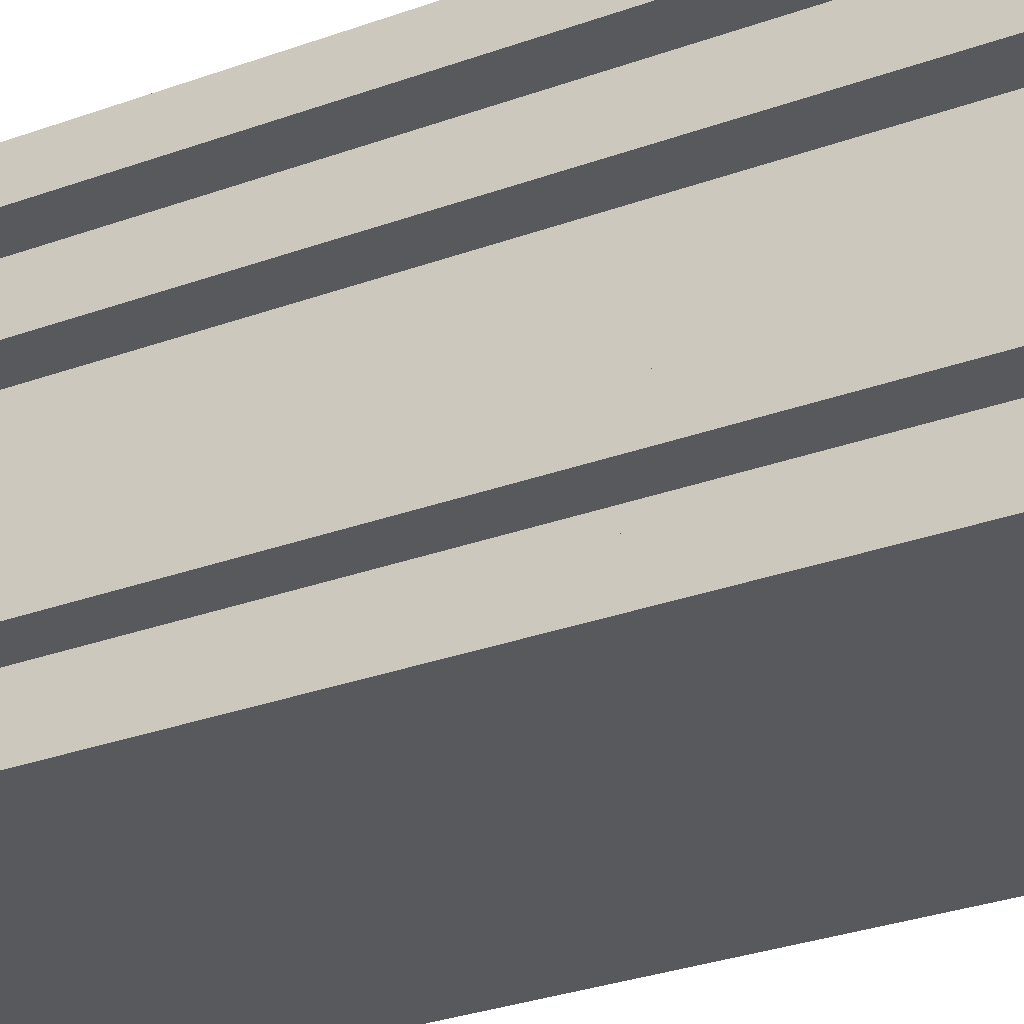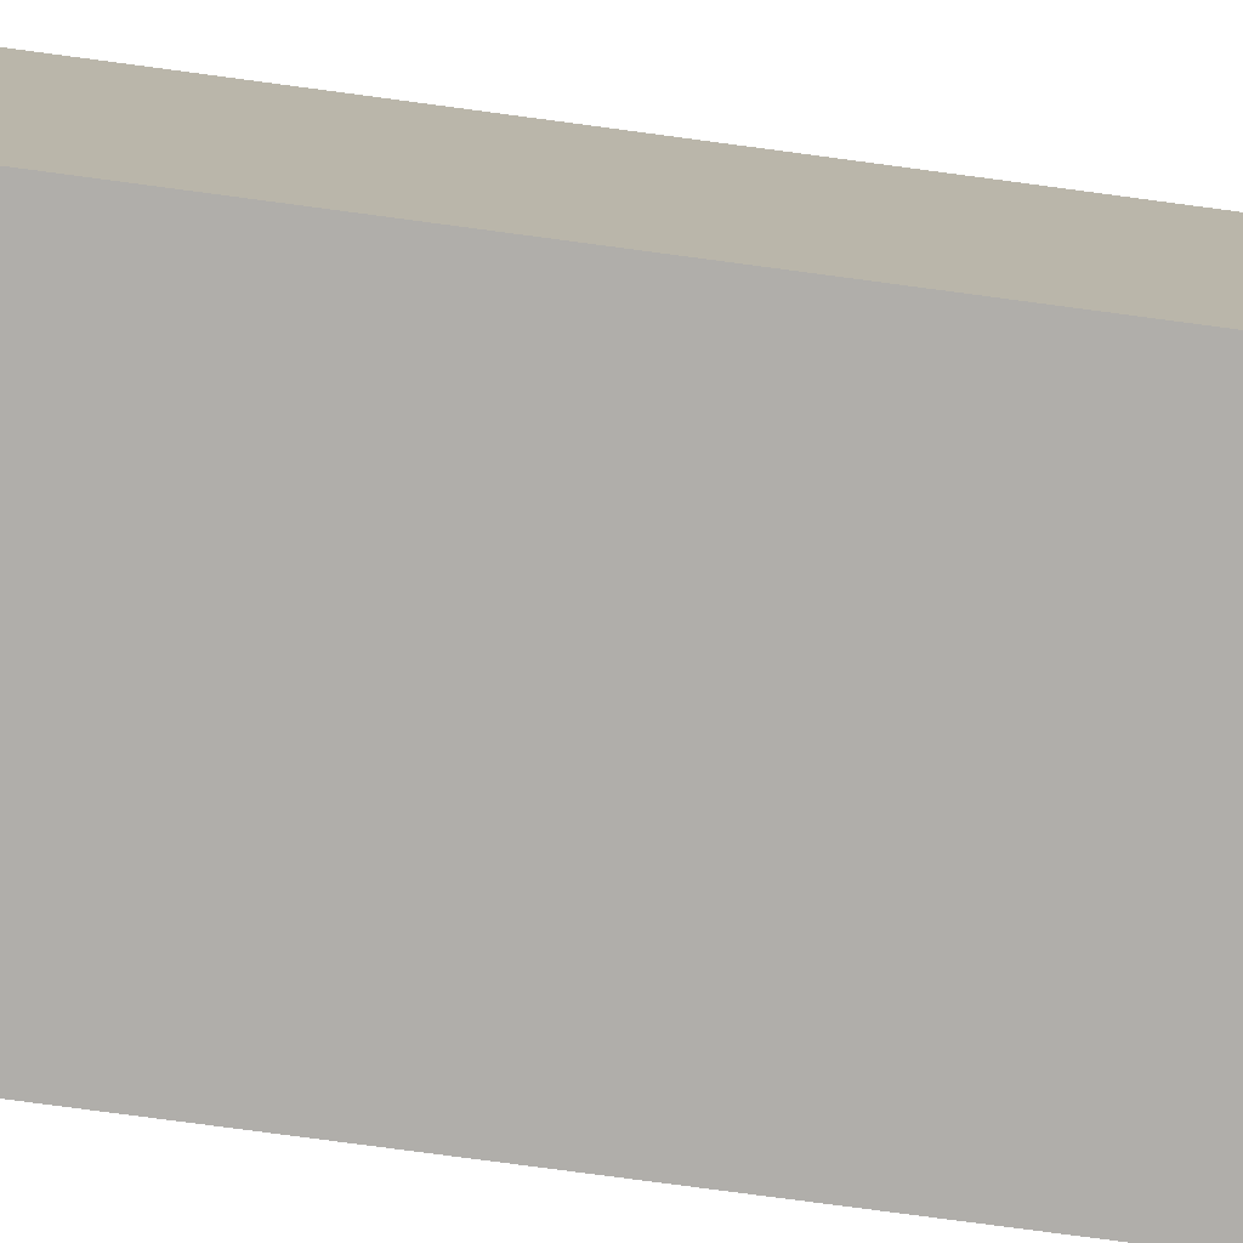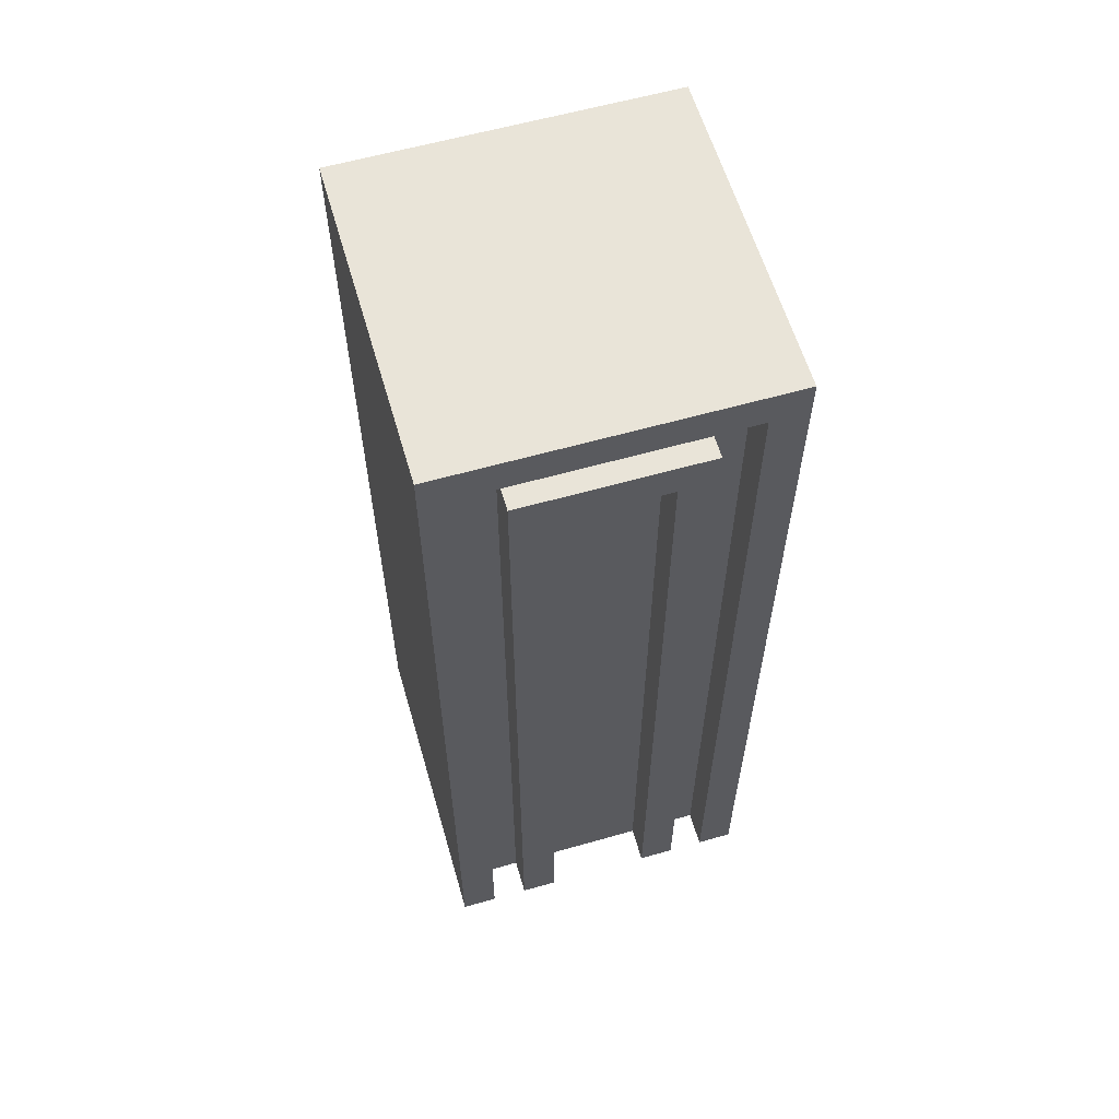
<metadata>
{"format":"obj","ext":"obj","renderer":"f3d","projection":"perspective","resolution":1024,"background":"white","views":[{"elev":-29.2,"azim":-61.4,"up":"+Z"},{"elev":-77.8,"azim":82.4,"up":"+Z"},{"elev":60.4,"azim":-106.2,"up":"+Y"}]}
</metadata>
<code>
o
v 3.9 2.6 -1.8
v 3.9 2.6 -2.7
v 3.9 2.5 -1.9
v 3.9 2.5 -2.6
v 3.9 2.4 -1.8
v 3.9 2.4 -1.9
v 3.9 2.4 -2
v 3.9 2.4 -2.5
v 3.9 2.4 -2.6
v 3.9 2.4 -2.7
v 3.9 2.3 -1.8
v 3.9 2.3 -1.9
v 3.9 2.3 -2.1
v 3.9 2.3 -2.4
v 3.9 2.3 -2.6
v 3.9 2.3 -2.7
v 3.9 2 -1.8
v 3.9 2 -1.9
v 3.9 2 -2.6
v 3.9 2 -2.7
v 3.9 1.9 -1.8
v 3.9 1.9 -1.9
v 3.9 1.9 -2.6
v 3.9 1.9 -2.7
v 3.9 1.6 -1.8
v 3.9 1.6 -1.9
v 3.9 1.6 -2.6
v 3.9 1.6 -2.7
v 3.9 1.5 -1.8
v 3.9 1.5 -1.9
v 3.9 1.5 -2.6
v 3.9 1.5 -2.7
v 3.9 1.2 -1.8
v 3.9 1.2 -1.9
v 3.9 1.2 -2.6
v 3.9 1.2 -2.7
v 3.9 1.1 -1.8
v 3.9 1.1 -1.9
v 3.9 1.1 -2.6
v 3.9 1.1 -2.7
v 3.9 0.8 -1.8
v 3.9 0.8 -1.9
v 3.9 0.8 -2.6
v 3.9 0.8 -2.7
v 3.9 0.7 -1.8
v 3.9 0.7 -1.9
v 3.9 0.7 -2.6
v 3.9 0.7 -2.7
v 3.9 0.4 -1.8
v 3.9 0.4 -1.9
v 3.9 0.4 -2.6
v 3.9 0.4 -2.7
v 3.9 0.3 -1.8
v 3.9 0.3 -1.9
v 3.9 0.3 -2.6
v 3.9 0.3 -2.7
v 3.9 0 -1.8
v 3.9 0 -1.9
v 3.9 0 -2
v 3.9 0 -2.1
v 3.9 0 -2.4
v 3.9 0 -2.5
v 3.9 0 -2.6
v 3.9 0 -2.7
v 4 2.5 -1.9
v 4 2.5 -2.6
v 4 2.4 -1.9
v 4 2.4 -2
v 4 2.4 -2.5
v 4 2.4 -2.6
v 4 2.3 -1.9
v 4 2.3 -2.1
v 4 2.3 -2.4
v 4 2.3 -2.6
v 4 2 -1.9
v 4 2 -2.6
v 4 1.9 -1.9
v 4 1.9 -2.6
v 4 1.6 -1.9
v 4 1.6 -2.6
v 4 1.5 -1.9
v 4 1.5 -2.6
v 4 1.2 -1.9
v 4 1.2 -2.6
v 4 1.1 -1.9
v 4 1.1 -2.6
v 4 0.8 -1.9
v 4 0.8 -2.6
v 4 0.7 -1.9
v 4 0.7 -2.6
v 4 0.4 -1.9
v 4 0.4 -2.6
v 4 0.3 -1.9
v 4 0.3 -2.6
v 4 0 -1.9
v 4 0 -2
v 4 0 -2.1
v 4 0 -2.4
v 4 0 -2.5
v 4 0 -2.6
v 4.1 2.4 -1.8
v 4.1 2.4 -1.9
v 4.1 0 -1.8
v 4.1 0 -1.9
v 4.5 2.3 -1.8
v 4.5 2.3 -1.9
v 4.5 0 -1.8
v 4.5 0 -1.9
v 4.7 2.5 -1.8
v 4.7 2.5 -1.9
v 4.7 2.4 -1.8
v 4.7 2.4 -1.9
v 4.7 2.3 -1.8
v 4.7 2.3 -1.9
v 4.7 2 -1.8
v 4.7 2 -1.9
v 4.7 1.9 -1.8
v 4.7 1.9 -1.9
v 4.7 1.6 -1.8
v 4.7 1.6 -1.9
v 4.7 1.5 -1.8
v 4.7 1.5 -1.9
v 4.7 1.2 -1.8
v 4.7 1.2 -1.9
v 4.7 1.1 -1.8
v 4.7 1.1 -1.9
v 4.7 0.8 -1.8
v 4.7 0.8 -1.9
v 4.7 0.7 -1.8
v 4.7 0.7 -1.9
v 4.7 0.4 -1.8
v 4.7 0.4 -1.9
v 4.7 0.3 -1.8
v 4.7 0.3 -1.9
v 4.7 0 -1.8
v 4.7 0 -1.9
v 4 2.5 -1.8
v 4 2.5 -1.9
v 4 2.4 -1.8
v 4 2.4 -1.9
v 4 2.3 -1.8
v 4 2.3 -1.9
v 4 2 -1.8
v 4 2 -1.9
v 4 1.9 -1.8
v 4 1.9 -1.9
v 4 1.6 -1.8
v 4 1.6 -1.9
v 4 1.5 -1.8
v 4 1.5 -1.9
v 4 1.2 -1.8
v 4 1.2 -1.9
v 4 1.1 -1.8
v 4 1.1 -1.9
v 4 0.8 -1.8
v 4 0.8 -1.9
v 4 0.7 -1.8
v 4 0.7 -1.9
v 4 0.4 -1.8
v 4 0.4 -1.9
v 4 0.3 -1.8
v 4 0.3 -1.9
v 4 0 -1.8
v 4 0 -1.9
v 4.2 2.3 -1.8
v 4.2 2.3 -1.9
v 4.2 0 -1.8
v 4.2 0 -1.9
v 4.6 2.4 -1.8
v 4.6 2.4 -1.9
v 4.6 0 -1.8
v 4.6 0 -1.9
v 4.8 2.6 -1.8
v 4.8 2.6 -2.7
v 4.8 2.4 -1.8
v 4.8 2.4 -2.7
v 4.8 2.3 -1.8
v 4.8 2.3 -2.7
v 4.8 2 -1.8
v 4.8 2 -2.7
v 4.8 1.9 -1.8
v 4.8 1.9 -2.7
v 4.8 1.6 -1.8
v 4.8 1.6 -2.7
v 4.8 1.5 -1.8
v 4.8 1.5 -2.7
v 4.8 1.2 -1.8
v 4.8 1.2 -2.7
v 4.8 1.1 -1.8
v 4.8 1.1 -2.7
v 4.8 0.8 -1.8
v 4.8 0.8 -2.7
v 4.8 0.7 -1.8
v 4.8 0.7 -2.7
v 4.8 0.4 -1.8
v 4.8 0.4 -2.7
v 4.8 0.3 -1.8
v 4.8 0.3 -2.7
v 4.8 0 -1.8
v 4.8 0 -2.7
v 3.9 2.6 -1.8
v 3.9 2.4 -1.8
v 3.9 2.3 -1.8
v 3.9 2 -1.8
v 3.9 1.9 -1.8
v 3.9 1.6 -1.8
v 3.9 1.5 -1.8
v 3.9 1.2 -1.8
v 3.9 1.1 -1.8
v 3.9 0.8 -1.8
v 3.9 0.7 -1.8
v 3.9 0.4 -1.8
v 3.9 0.3 -1.8
v 3.9 0 -1.8
v 4 2.5 -1.8
v 4 2.4 -1.8
v 4 2.3 -1.8
v 4 2 -1.8
v 4 1.9 -1.8
v 4 1.6 -1.8
v 4 1.5 -1.8
v 4 1.2 -1.8
v 4 1.1 -1.8
v 4 0.8 -1.8
v 4 0.7 -1.8
v 4 0.4 -1.8
v 4 0.3 -1.8
v 4 0 -1.8
v 4.1 2.4 -1.8
v 4.1 0 -1.8
v 4.2 2.3 -1.8
v 4.2 0 -1.8
v 4.5 2.3 -1.8
v 4.5 0 -1.8
v 4.6 2.4 -1.8
v 4.6 0 -1.8
v 4.7 2.5 -1.8
v 4.7 2.4 -1.8
v 4.7 2.3 -1.8
v 4.7 2 -1.8
v 4.7 1.9 -1.8
v 4.7 1.6 -1.8
v 4.7 1.5 -1.8
v 4.7 1.2 -1.8
v 4.7 1.1 -1.8
v 4.7 0.8 -1.8
v 4.7 0.7 -1.8
v 4.7 0.4 -1.8
v 4.7 0.3 -1.8
v 4.7 0 -1.8
v 4.8 2.6 -1.8
v 4.8 2.4 -1.8
v 4.8 2.3 -1.8
v 4.8 2 -1.8
v 4.8 1.9 -1.8
v 4.8 1.6 -1.8
v 4.8 1.5 -1.8
v 4.8 1.2 -1.8
v 4.8 1.1 -1.8
v 4.8 0.8 -1.8
v 4.8 0.7 -1.8
v 4.8 0.4 -1.8
v 4.8 0.3 -1.8
v 4.8 0 -1.8
v 4 2.5 -1.9
v 4 2.4 -1.9
v 4 2.3 -1.9
v 4 2 -1.9
v 4 1.9 -1.9
v 4 1.6 -1.9
v 4 1.5 -1.9
v 4 1.2 -1.9
v 4 1.1 -1.9
v 4 0.8 -1.9
v 4 0.7 -1.9
v 4 0.4 -1.9
v 4 0.3 -1.9
v 4 0 -1.9
v 4.1 2.4 -1.9
v 4.1 0 -1.9
v 4.2 2.3 -1.9
v 4.2 0 -1.9
v 4.5 2.3 -1.9
v 4.5 0 -1.9
v 4.6 2.4 -1.9
v 4.6 0 -1.9
v 4.7 2.5 -1.9
v 4.7 2.4 -1.9
v 4.7 2.3 -1.9
v 4.7 2 -1.9
v 4.7 1.9 -1.9
v 4.7 1.6 -1.9
v 4.7 1.5 -1.9
v 4.7 1.2 -1.9
v 4.7 1.1 -1.9
v 4.7 0.8 -1.9
v 4.7 0.7 -1.9
v 4.7 0.4 -1.9
v 4.7 0.3 -1.9
v 4.7 0 -1.9
v 3.9 2.4 -2
v 3.9 0 -2
v 4 2.4 -2
v 4 0 -2
v 3.9 2.3 -2.4
v 3.9 0 -2.4
v 4 2.3 -2.4
v 4 0 -2.4
v 3.9 2.5 -2.6
v 3.9 2.4 -2.6
v 3.9 2.3 -2.6
v 3.9 2 -2.6
v 3.9 1.9 -2.6
v 3.9 1.6 -2.6
v 3.9 1.5 -2.6
v 3.9 1.2 -2.6
v 3.9 1.1 -2.6
v 3.9 0.8 -2.6
v 3.9 0.7 -2.6
v 3.9 0.4 -2.6
v 3.9 0.3 -2.6
v 3.9 0 -2.6
v 4 2.5 -2.6
v 4 2.4 -2.6
v 4 2.3 -2.6
v 4 2 -2.6
v 4 1.9 -2.6
v 4 1.6 -2.6
v 4 1.5 -2.6
v 4 1.2 -2.6
v 4 1.1 -2.6
v 4 0.8 -2.6
v 4 0.7 -2.6
v 4 0.4 -2.6
v 4 0.3 -2.6
v 4 0 -2.6
v 3.9 2.5 -1.9
v 3.9 2.4 -1.9
v 3.9 2.3 -1.9
v 3.9 2 -1.9
v 3.9 1.9 -1.9
v 3.9 1.6 -1.9
v 3.9 1.5 -1.9
v 3.9 1.2 -1.9
v 3.9 1.1 -1.9
v 3.9 0.8 -1.9
v 3.9 0.7 -1.9
v 3.9 0.4 -1.9
v 3.9 0.3 -1.9
v 3.9 0 -1.9
v 4 2.5 -1.9
v 4 2.4 -1.9
v 4 2.3 -1.9
v 4 2 -1.9
v 4 1.9 -1.9
v 4 1.6 -1.9
v 4 1.5 -1.9
v 4 1.2 -1.9
v 4 1.1 -1.9
v 4 0.8 -1.9
v 4 0.7 -1.9
v 4 0.4 -1.9
v 4 0.3 -1.9
v 4 0 -1.9
v 3.9 2.3 -2.1
v 3.9 0 -2.1
v 4 2.3 -2.1
v 4 0 -2.1
v 3.9 2.4 -2.5
v 3.9 0 -2.5
v 4 2.4 -2.5
v 4 0 -2.5
v 3.9 2.6 -2.7
v 3.9 2.4 -2.7
v 3.9 2.3 -2.7
v 3.9 2 -2.7
v 3.9 1.9 -2.7
v 3.9 1.6 -2.7
v 3.9 1.5 -2.7
v 3.9 1.2 -2.7
v 3.9 1.1 -2.7
v 3.9 0.8 -2.7
v 3.9 0.7 -2.7
v 3.9 0.4 -2.7
v 3.9 0.3 -2.7
v 3.9 0 -2.7
v 4.8 2.6 -2.7
v 4.8 2.4 -2.7
v 4.8 2.3 -2.7
v 4.8 2 -2.7
v 4.8 1.9 -2.7
v 4.8 1.6 -2.7
v 4.8 1.5 -2.7
v 4.8 1.2 -2.7
v 4.8 1.1 -2.7
v 4.8 0.8 -2.7
v 4.8 0.7 -2.7
v 4.8 0.4 -2.7
v 4.8 0.3 -2.7
v 4.8 0 -2.7
v 3.9 2.6 -1.8
v 4.8 2.6 -1.8
v 4 2.6 -1.9
v 4.7 2.6 -1.9
v 4 2.6 -2.6
v 4.7 2.6 -2.6
v 3.9 2.6 -2.7
v 4.8 2.6 -2.7
v 4.1 2.4 -1.8
v 4.6 2.4 -1.8
v 4.1 2.4 -1.9
v 4.6 2.4 -1.9
v 3.9 2.4 -2
v 4 2.4 -2
v 3.9 2.4 -2.5
v 4 2.4 -2.5
v 4 2.5 -1.8
v 4.7 2.5 -1.8
v 3.9 2.5 -1.9
v 4 2.5 -1.9
v 4.7 2.5 -1.9
v 3.9 2.5 -2.6
v 4 2.5 -2.6
v 4.2 2.3 -1.8
v 4.5 2.3 -1.8
v 4.2 2.3 -1.9
v 4.5 2.3 -1.9
v 3.9 2.3 -2.1
v 4 2.3 -2.1
v 3.9 2.3 -2.4
v 4 2.3 -2.4
v 3.9 0 -1.8
v 4 0 -1.8
v 4.1 0 -1.8
v 4.2 0 -1.8
v 4.5 0 -1.8
v 4.6 0 -1.8
v 4.7 0 -1.8
v 4.8 0 -1.8
v 3.9 0 -1.9
v 4 0 -1.9
v 4.1 0 -1.9
v 4.2 0 -1.9
v 4.5 0 -1.9
v 4.6 0 -1.9
v 4.7 0 -1.9
v 3.9 0 -2
v 4 0 -2
v 3.9 0 -2.1
v 4 0 -2.1
v 3.9 0 -2.4
v 4 0 -2.4
v 3.9 0 -2.5
v 4 0 -2.5
v 3.9 0 -2.6
v 4 0 -2.6
v 4.7 0 -2.6
v 3.9 0 -2.7
v 4.8 0 -2.7
f 1 2 3
f 3 2 4
f 1 3 5
f 5 3 6
f 4 2 9
f 9 2 10
f 5 6 11
f 11 6 12
f 7 8 13
f 13 8 14
f 9 10 15
f 15 10 16
f 11 12 17
f 17 12 18
f 15 16 19
f 19 16 20
f 17 18 21
f 21 18 22
f 19 20 23
f 23 20 24
f 21 22 25
f 25 22 26
f 23 24 27
f 27 24 28
f 25 26 29
f 29 26 30
f 27 28 31
f 31 28 32
f 29 30 33
f 33 30 34
f 31 32 35
f 35 32 36
f 33 34 37
f 37 34 38
f 35 36 39
f 39 36 40
f 37 38 41
f 41 38 42
f 39 40 43
f 43 40 44
f 41 42 45
f 45 42 46
f 43 44 47
f 47 44 48
f 45 46 49
f 49 46 50
f 47 48 51
f 51 48 52
f 49 50 53
f 53 50 54
f 51 52 55
f 55 52 56
f 53 54 57
f 57 54 58
f 7 13 59
f 59 13 60
f 14 8 61
f 61 8 62
f 55 56 63
f 63 56 64
f 65 66 67
f 67 66 68
f 68 66 69
f 69 66 70
f 67 68 71
f 69 70 74
f 71 68 75
f 69 74 76
f 75 68 77
f 69 76 78
f 77 68 79
f 69 78 80
f 79 68 81
f 69 80 82
f 81 68 83
f 69 82 84
f 83 68 85
f 69 84 86
f 85 68 87
f 69 86 88
f 87 68 89
f 69 88 90
f 89 68 91
f 69 90 92
f 91 68 93
f 69 92 94
f 93 68 95
f 95 68 96
f 72 73 97
f 97 73 98
f 69 94 99
f 99 94 100
f 101 102 103
f 103 102 104
f 105 106 107
f 107 106 108
f 109 110 111
f 111 110 112
f 111 112 113
f 113 112 114
f 113 114 115
f 115 114 116
f 115 116 117
f 117 116 118
f 117 118 119
f 119 118 120
f 119 120 121
f 121 120 122
f 121 122 123
f 123 122 124
f 123 124 125
f 125 124 126
f 125 126 127
f 127 126 128
f 127 128 129
f 129 128 130
f 129 130 131
f 131 130 132
f 131 132 133
f 133 132 134
f 133 134 135
f 135 134 136
f 139 138 137
f 140 138 139
f 141 140 139
f 142 140 141
f 143 142 141
f 144 142 143
f 145 144 143
f 146 144 145
f 147 146 145
f 148 146 147
f 149 148 147
f 150 148 149
f 151 150 149
f 152 150 151
f 153 152 151
f 154 152 153
f 155 154 153
f 156 154 155
f 157 156 155
f 158 156 157
f 159 158 157
f 160 158 159
f 161 160 159
f 162 160 161
f 163 162 161
f 164 162 163
f 167 166 165
f 168 166 167
f 171 170 169
f 172 170 171
f 175 174 173
f 176 174 175
f 177 176 175
f 178 176 177
f 179 178 177
f 180 178 179
f 181 180 179
f 182 180 181
f 183 182 181
f 184 182 183
f 185 184 183
f 186 184 185
f 187 186 185
f 188 186 187
f 189 188 187
f 190 188 189
f 191 190 189
f 192 190 191
f 193 192 191
f 194 192 193
f 195 194 193
f 196 194 195
f 197 196 195
f 198 196 197
f 199 198 197
f 200 198 199
f 201 202 215
f 202 203 216
f 215 202 216
f 203 204 217
f 216 203 217
f 204 205 218
f 217 204 218
f 205 206 219
f 218 205 219
f 206 207 220
f 219 206 220
f 207 208 221
f 220 207 221
f 208 209 222
f 221 208 222
f 209 210 223
f 222 209 223
f 210 211 224
f 223 210 224
f 211 212 225
f 224 211 225
f 212 213 226
f 225 212 226
f 213 214 227
f 226 213 227
f 227 214 228
f 229 230 231
f 231 230 232
f 229 231 233
f 229 233 235
f 233 234 235
f 235 234 236
f 201 215 237
f 201 237 251
f 237 238 251
f 238 239 252
f 251 238 252
f 239 240 253
f 252 239 253
f 240 241 254
f 253 240 254
f 241 242 255
f 254 241 255
f 242 243 256
f 255 242 256
f 243 244 257
f 256 243 257
f 244 245 258
f 257 244 258
f 245 246 259
f 258 245 259
f 246 247 260
f 259 246 260
f 247 248 261
f 260 247 261
f 248 249 262
f 261 248 262
f 249 250 263
f 262 249 263
f 263 250 264
f 265 266 279
f 277 278 279
f 276 277 279
f 275 276 279
f 274 275 279
f 273 274 279
f 272 273 279
f 271 272 279
f 270 271 279
f 269 270 279
f 268 269 279
f 267 268 279
f 266 267 279
f 279 278 280
f 281 282 283
f 283 282 284
f 265 279 285
f 265 285 287
f 285 286 287
f 287 286 288
f 288 286 289
f 289 286 290
f 290 286 291
f 291 286 292
f 292 286 293
f 293 286 294
f 294 286 295
f 295 286 296
f 296 286 297
f 297 286 298
f 298 286 299
f 299 286 300
f 301 302 303
f 303 302 304
f 305 306 307
f 307 306 308
f 309 310 323
f 310 311 324
f 323 310 324
f 311 312 325
f 324 311 325
f 312 313 326
f 325 312 326
f 313 314 327
f 326 313 327
f 314 315 328
f 327 314 328
f 315 316 329
f 328 315 329
f 316 317 330
f 329 316 330
f 317 318 331
f 330 317 331
f 318 319 332
f 331 318 332
f 319 320 333
f 332 319 333
f 320 321 334
f 333 320 334
f 321 322 335
f 334 321 335
f 335 322 336
f 351 338 337
f 352 339 338
f 352 338 351
f 353 340 339
f 353 339 352
f 354 341 340
f 354 340 353
f 355 342 341
f 355 341 354
f 356 343 342
f 356 342 355
f 357 344 343
f 357 343 356
f 358 345 344
f 358 344 357
f 359 346 345
f 359 345 358
f 360 347 346
f 360 346 359
f 361 348 347
f 361 347 360
f 362 349 348
f 362 348 361
f 363 350 349
f 363 349 362
f 364 350 363
f 367 366 365
f 368 366 367
f 371 370 369
f 372 370 371
f 387 374 373
f 388 375 374
f 388 374 387
f 389 376 375
f 389 375 388
f 390 377 376
f 390 376 389
f 391 378 377
f 391 377 390
f 392 379 378
f 392 378 391
f 393 380 379
f 393 379 392
f 394 381 380
f 394 380 393
f 395 382 381
f 395 381 394
f 396 383 382
f 396 382 395
f 397 384 383
f 397 383 396
f 398 385 384
f 398 384 397
f 399 386 385
f 399 385 398
f 400 386 399
f 401 402 403
f 403 402 404
f 401 403 405
f 403 404 405
f 404 402 406
f 405 404 406
f 401 405 407
f 405 406 407
f 406 402 408
f 407 406 408
f 409 410 411
f 411 410 412
f 413 414 415
f 415 414 416
f 420 418 417
f 421 418 420
f 422 420 419
f 423 420 422
f 426 425 424
f 427 425 426
f 430 429 428
f 431 429 430
f 440 433 432
f 441 433 440
f 442 435 434
f 443 435 442
f 444 437 436
f 445 437 444
f 446 439 438
f 448 445 444
f 448 446 445
f 448 443 442
f 448 444 443
f 448 442 441
f 449 448 447
f 450 446 448
f 450 448 449
f 452 446 450
f 453 452 451
f 454 446 452
f 454 452 453
f 456 446 454
f 457 439 446
f 457 446 456
f 458 456 455
f 458 457 456
f 459 439 457
f 459 457 458

</code>
